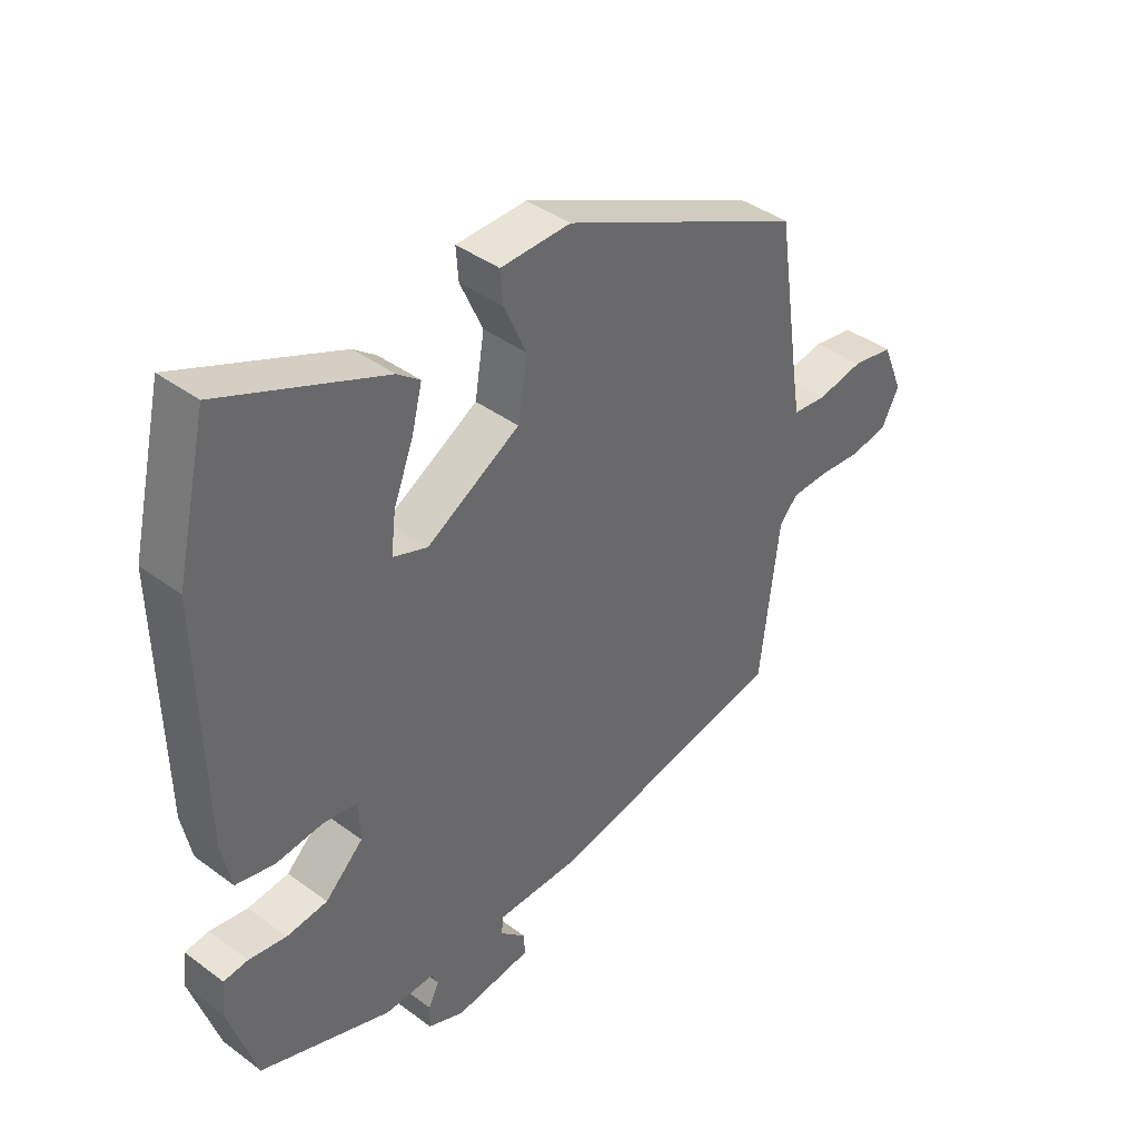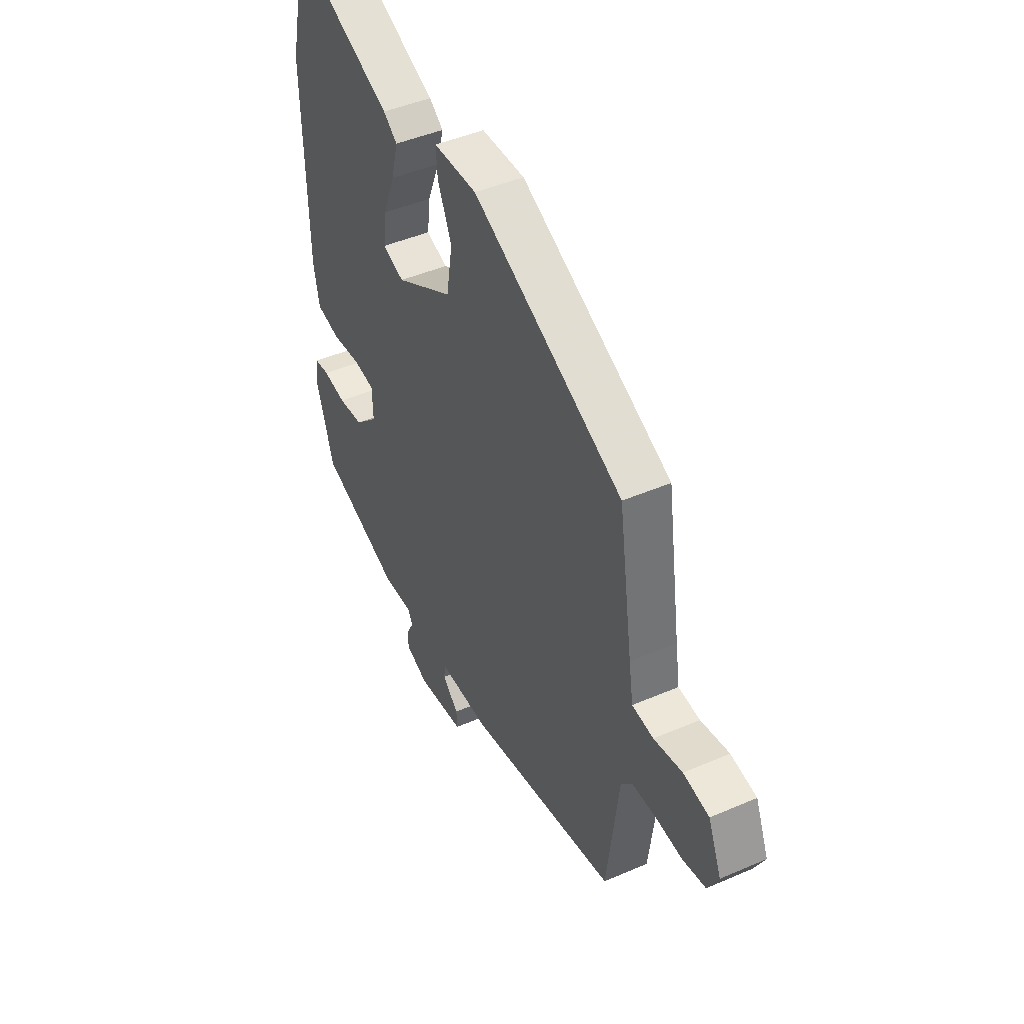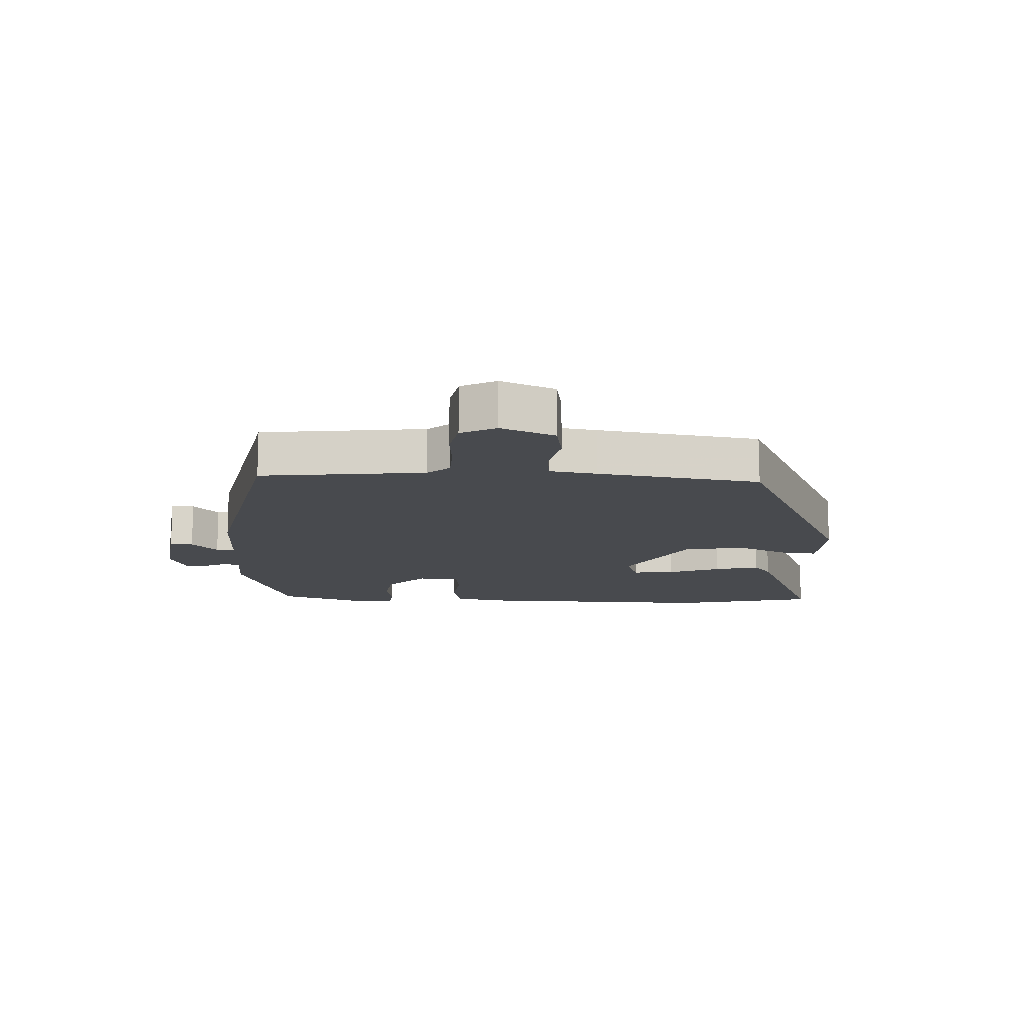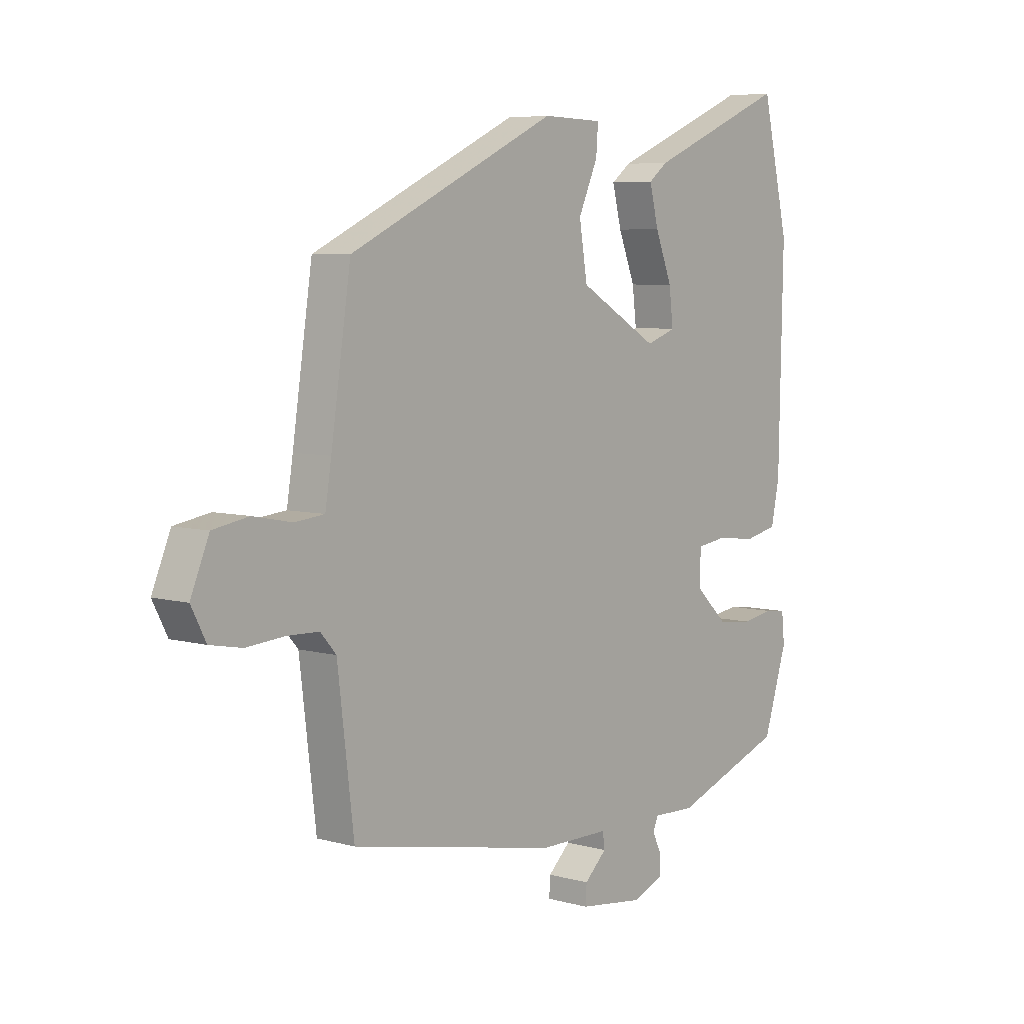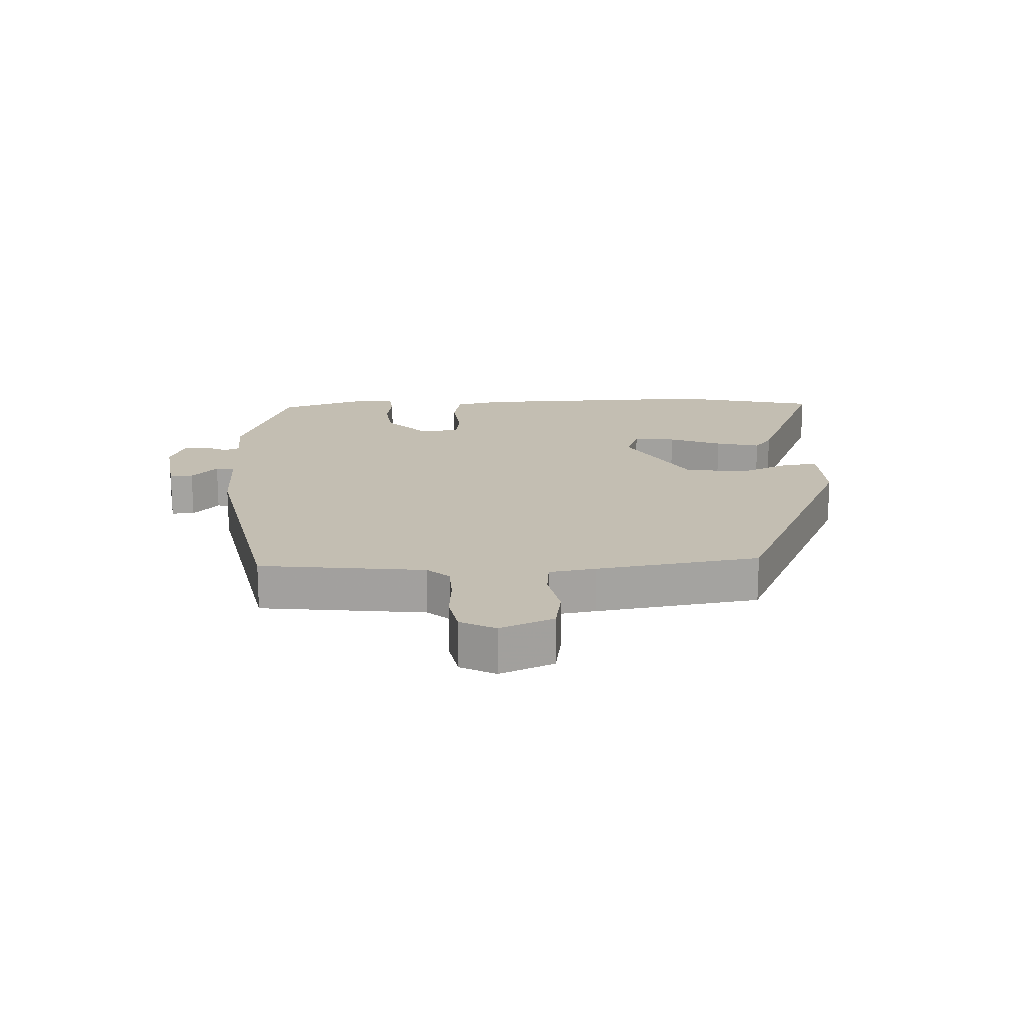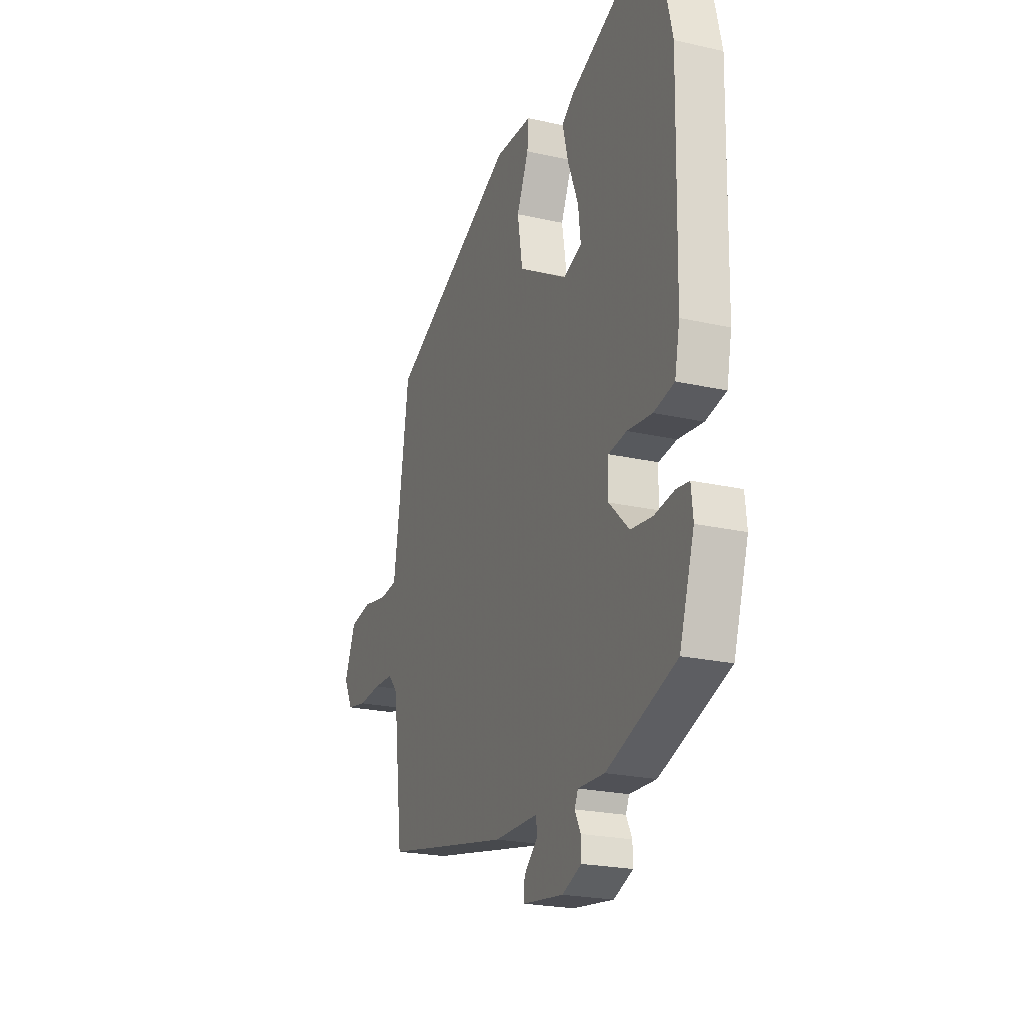
<metadata>
{"format":"obj","ext":"obj","renderer":"f3d","projection":"perspective","resolution":1024,"background":"white","views":[{"elev":40.4,"azim":132.3,"up":"+Z"},{"elev":45.2,"azim":-116.6,"up":"+Z"},{"elev":-13.3,"azim":-92.9,"up":"+Y"},{"elev":6.3,"azim":-50.5,"up":"+Z"},{"elev":17.4,"azim":-92.8,"up":"+Y"},{"elev":-22.4,"azim":68.5,"up":"+Z"}]}
</metadata>
<code>
v -0.488 0.07 0.331
v -0.079 0.07 0.525
v 0.039 0.07 0.522
v 0.035 0.07 0.468
v -0.003 0.07 0.383
v 0.013 0.07 0.285
v 0.17 0.07 0.194
v 0.228 0.07 0.215
v 0.22 0.07 0.282
v 0.187 0.07 0.366
v 0.169 0.07 0.437
v 0.207 0.07 0.466
v 0.481 0.07 0.582
v 0.534 0.07 0.354
v 0.526 0.07 -0.037
v 0.51 0.07 -0.115
v 0.445 0.07 -0.129
v 0.366 0.07 -0.12
v 0.308 0.07 -0.128
v 0.306 0.07 -0.194
v 0.37 0.07 -0.255
v 0.439 0.07 -0.263
v 0.502 0.07 -0.253
v 0.543 0.07 -0.258
v 0.549 0.07 -0.315
v 0.502 0.07 -0.462
v 0.282 0.07 -0.542
v 0.198 0.07 -0.539
v 0.187 0.07 -0.563
v 0.205 0.07 -0.599
v 0.206 0.07 -0.637
v 0.145 0.07 -0.662
v 0.016 0.07 -0.645
v 0.018 0.07 -0.608
v 0.062 0.07 -0.567
v 0.058 0.07 -0.537
v -0.081 0.07 -0.536
v -0.488 0.07 -0.455
v -0.52 0.07 -0.192
v -0.551 0.07 -0.157
v -0.614 0.07 -0.155
v -0.688 0.07 -0.161
v -0.751 0.07 -0.149
v -0.78 0.07 -0.093
v -0.744 0.07 -0.007
v -0.674 0.07 0.005
v -0.597 0.07 -0.01
v -0.539 0.07 -0.004
v -0.527 0.07 0.071
v -0.488 0 0.331
v -0.079 0 0.525
v 0.039 0 0.522
v 0.035 0 0.468
v -0.003 0 0.383
v 0.013 0 0.285
v 0.17 0 0.194
v 0.228 0 0.215
v 0.22 0 0.282
v 0.187 0 0.366
v 0.169 0 0.437
v 0.207 0 0.466
v 0.481 0 0.582
v 0.534 0 0.354
v 0.526 0 -0.037
v 0.51 0 -0.115
v 0.445 0 -0.129
v 0.366 0 -0.12
v 0.308 0 -0.128
v 0.306 0 -0.194
v 0.37 0 -0.255
v 0.439 0 -0.263
v 0.502 0 -0.253
v 0.543 0 -0.258
v 0.549 0 -0.315
v 0.502 0 -0.462
v 0.282 0 -0.542
v 0.198 0 -0.539
v 0.187 0 -0.563
v 0.205 0 -0.599
v 0.206 0 -0.637
v 0.145 0 -0.662
v 0.016 0 -0.645
v 0.018 0 -0.608
v 0.062 0 -0.567
v 0.058 0 -0.537
v -0.081 0 -0.536
v -0.488 0 -0.455
v -0.52 0 -0.192
v -0.551 0 -0.157
v -0.614 0 -0.155
v -0.688 0 -0.161
v -0.751 0 -0.149
v -0.78 0 -0.093
v -0.744 0 -0.007
v -0.674 0 0.005
v -0.597 0 -0.01
v -0.539 0 -0.004
v -0.527 0 0.071
f 45 46 47
f 44 45 47
f 43 44 47
f 42 43 47
f 41 42 47
f 40 41 47 48
f 39 40 48 49
f 49 1 2
f 39 49 2
f 38 39 2
f 37 38 2
f 36 37 2
f 33 34 35
f 32 33 35
f 31 32 35
f 30 31 35
f 29 30 35
f 35 36 2
f 29 35 2
f 28 29 2
f 26 27 28
f 25 26 28
f 24 25 28
f 23 24 28
f 22 23 28
f 16 17 18
f 15 16 18
f 14 15 18
f 13 14 18
f 12 13 18
f 11 12 18
f 9 10 11
f 9 11 18
f 8 9 18 19
f 2 3 4 5
f 2 5 6
f 28 2 6
f 21 22 28
f 20 21 28
f 19 20 28
f 8 19 28
f 7 8 28
f 6 7 28
f 96 95 94
f 96 94 93
f 96 93 92
f 96 92 91
f 96 91 90
f 97 96 90 89
f 98 97 89 88
f 51 50 98
f 51 98 88
f 51 88 87
f 51 87 86
f 51 86 85
f 84 83 82
f 84 82 81
f 84 81 80
f 84 80 79
f 84 79 78
f 51 85 84
f 51 84 78
f 51 78 77
f 77 76 75
f 77 75 74
f 77 74 73
f 77 73 72
f 77 72 71
f 67 66 65
f 67 65 64
f 67 64 63
f 67 63 62
f 67 62 61
f 67 61 60
f 60 59 58
f 67 60 58
f 68 67 58 57
f 54 53 52 51
f 55 54 51
f 55 51 77
f 77 71 70
f 77 70 69
f 77 69 68
f 77 68 57
f 77 57 56
f 77 56 55
f 1 50 51 2
f 2 51 52 3
f 3 52 53 4
f 4 53 54 5
f 5 54 55 6
f 6 55 56 7
f 7 56 57 8
f 8 57 58 9
f 9 58 59 10
f 10 59 60 11
f 11 60 61 12
f 12 61 62 13
f 13 62 63 14
f 14 63 64 15
f 15 64 65 16
f 16 65 66 17
f 17 66 67 18
f 18 67 68 19
f 19 68 69 20
f 20 69 70 21
f 21 70 71 22
f 22 71 72 23
f 23 72 73 24
f 24 73 74 25
f 25 74 75 26
f 26 75 76 27
f 27 76 77 28
f 28 77 78 29
f 29 78 79 30
f 30 79 80 31
f 31 80 81 32
f 32 81 82 33
f 33 82 83 34
f 34 83 84 35
f 35 84 85 36
f 36 85 86 37
f 37 86 87 38
f 38 87 88 39
f 39 88 89 40
f 40 89 90 41
f 41 90 91 42
f 42 91 92 43
f 43 92 93 44
f 44 93 94 45
f 45 94 95 46
f 46 95 96 47
f 47 96 97 48
f 48 97 98 49
f 49 98 50 1

</code>
